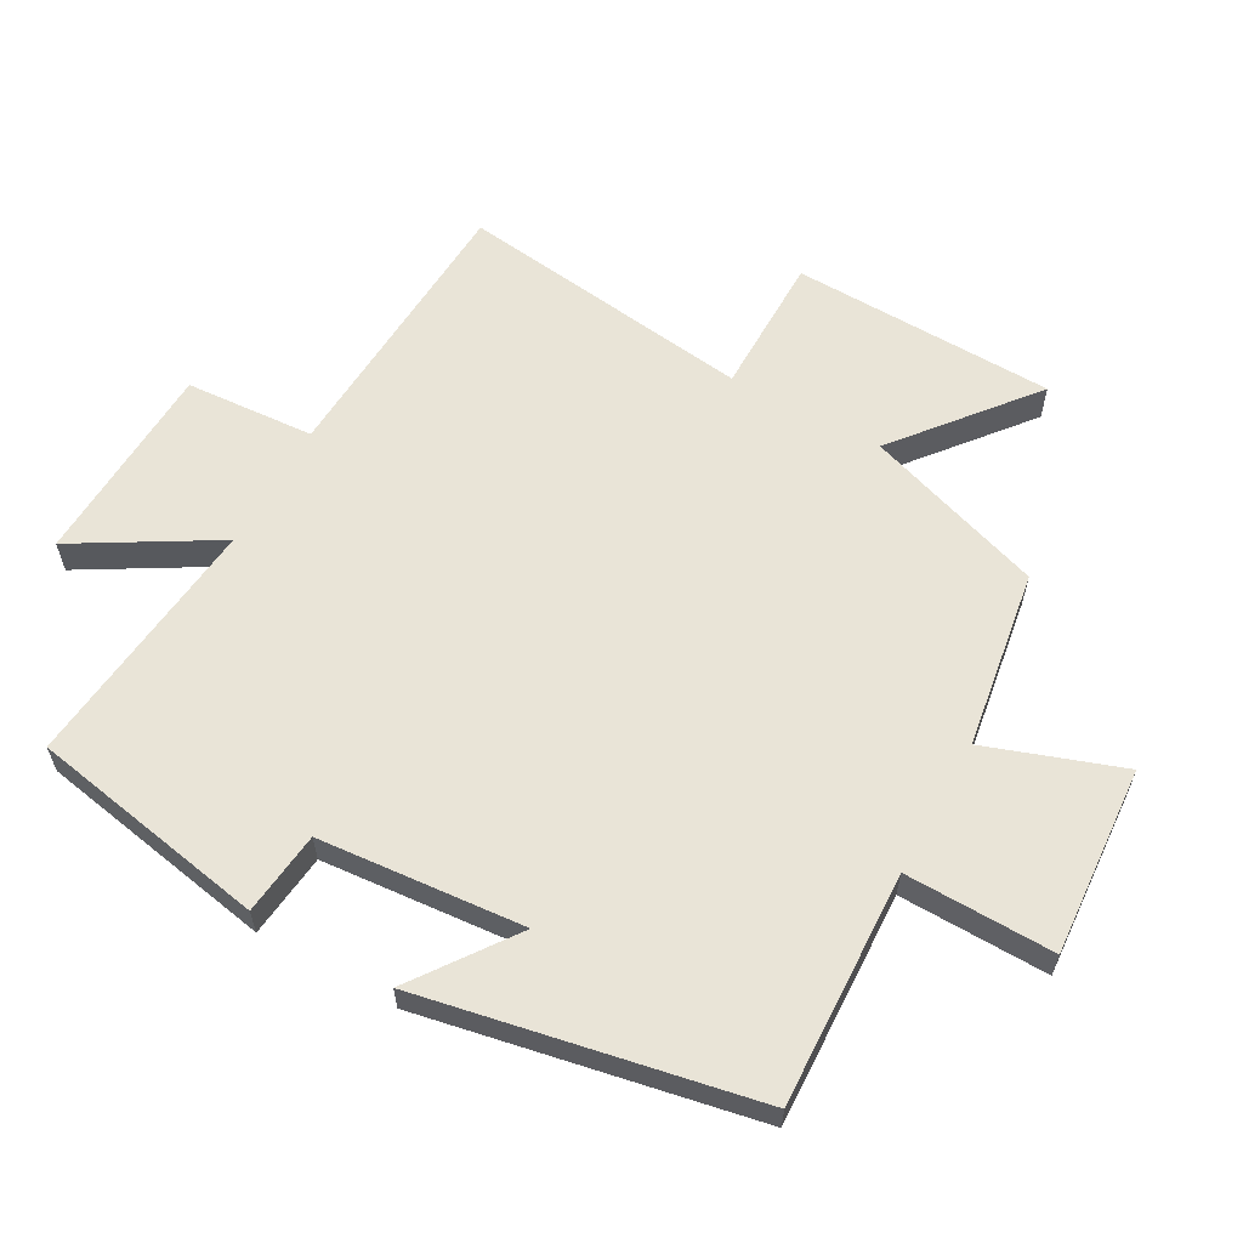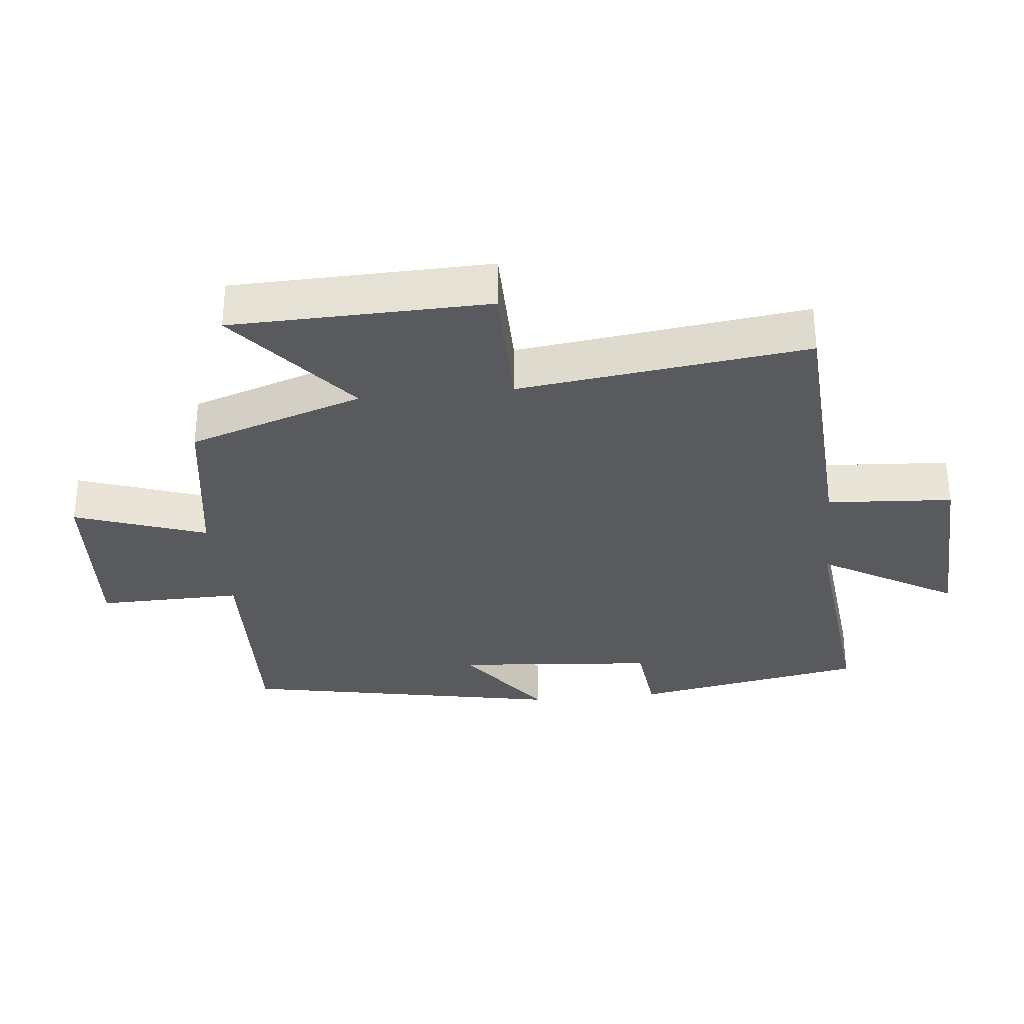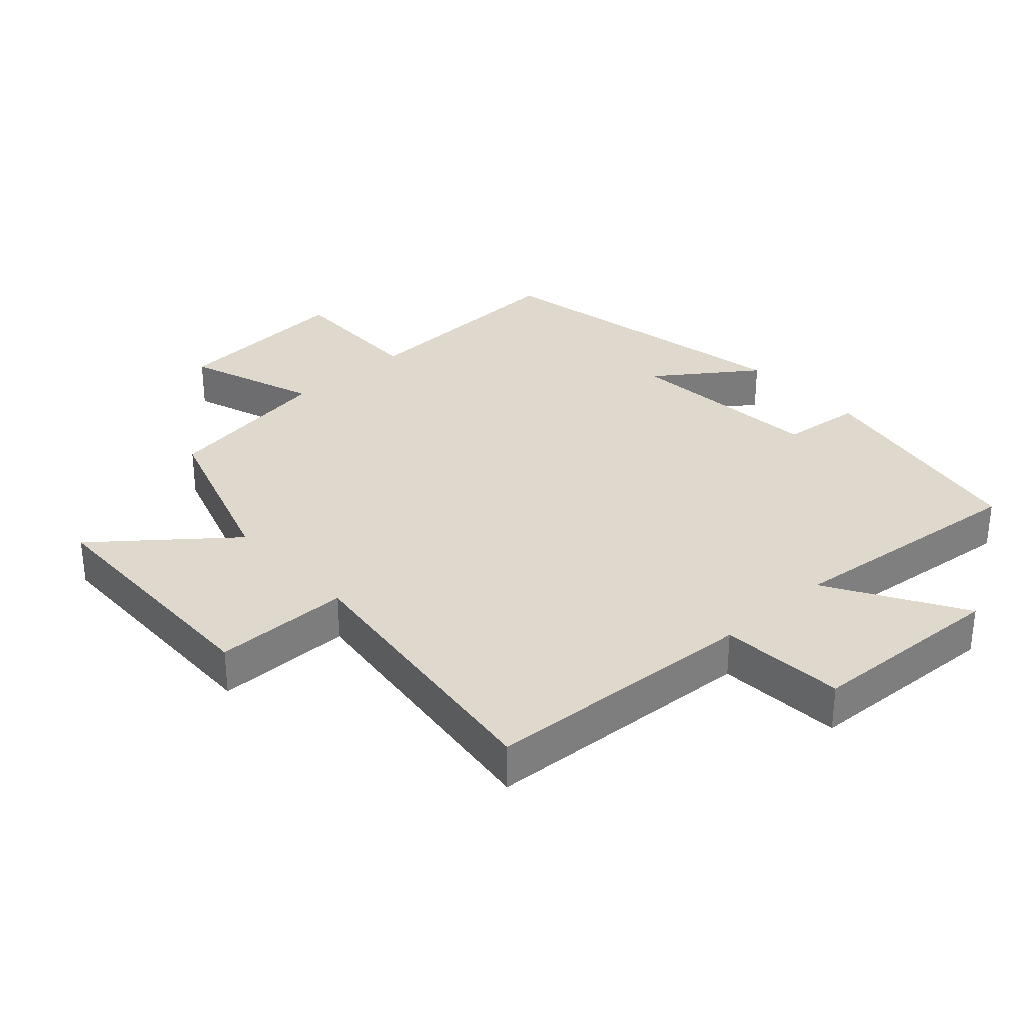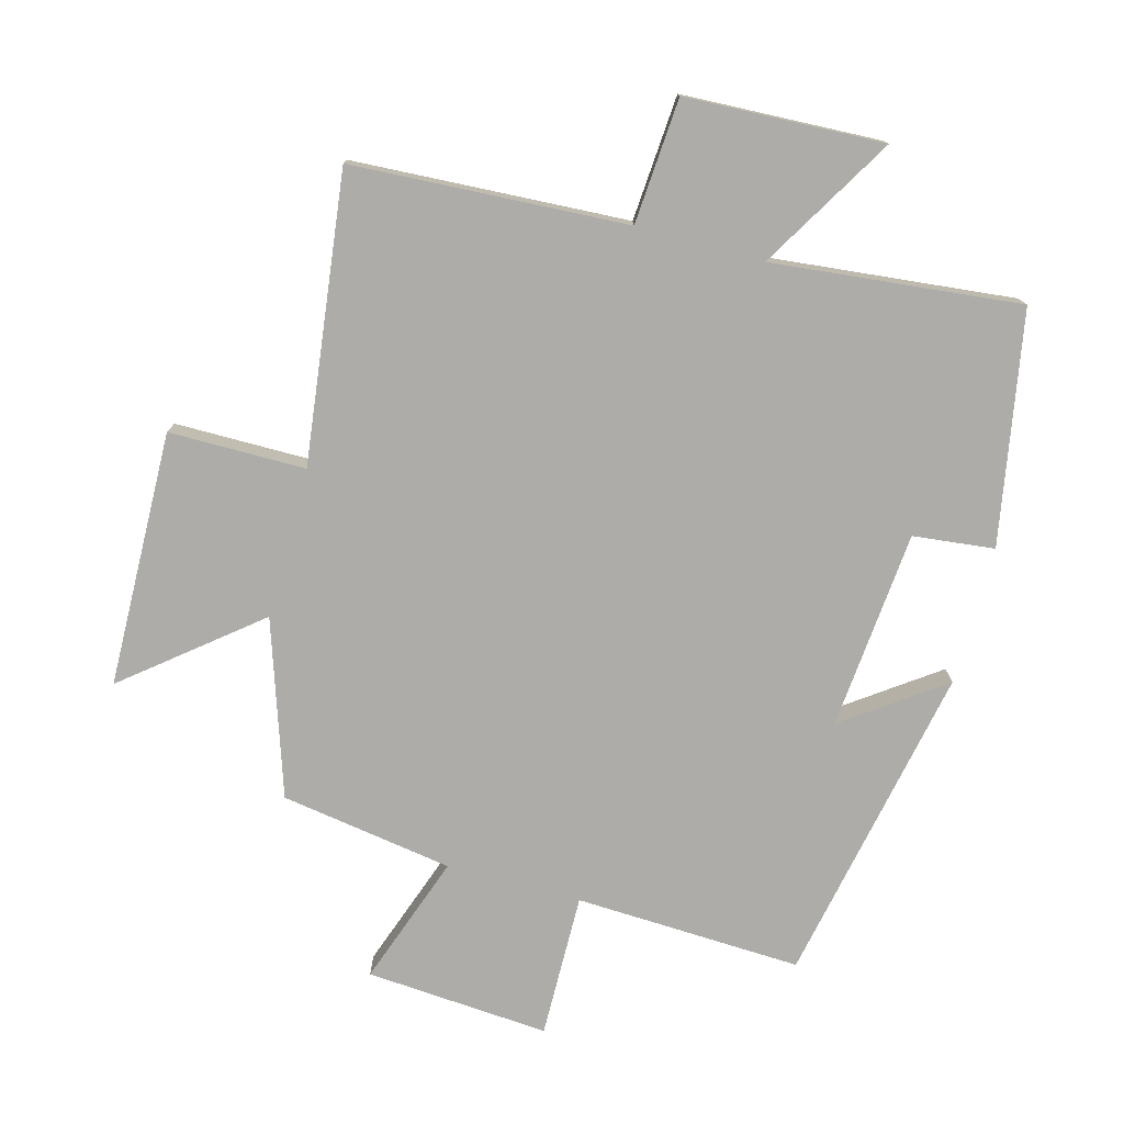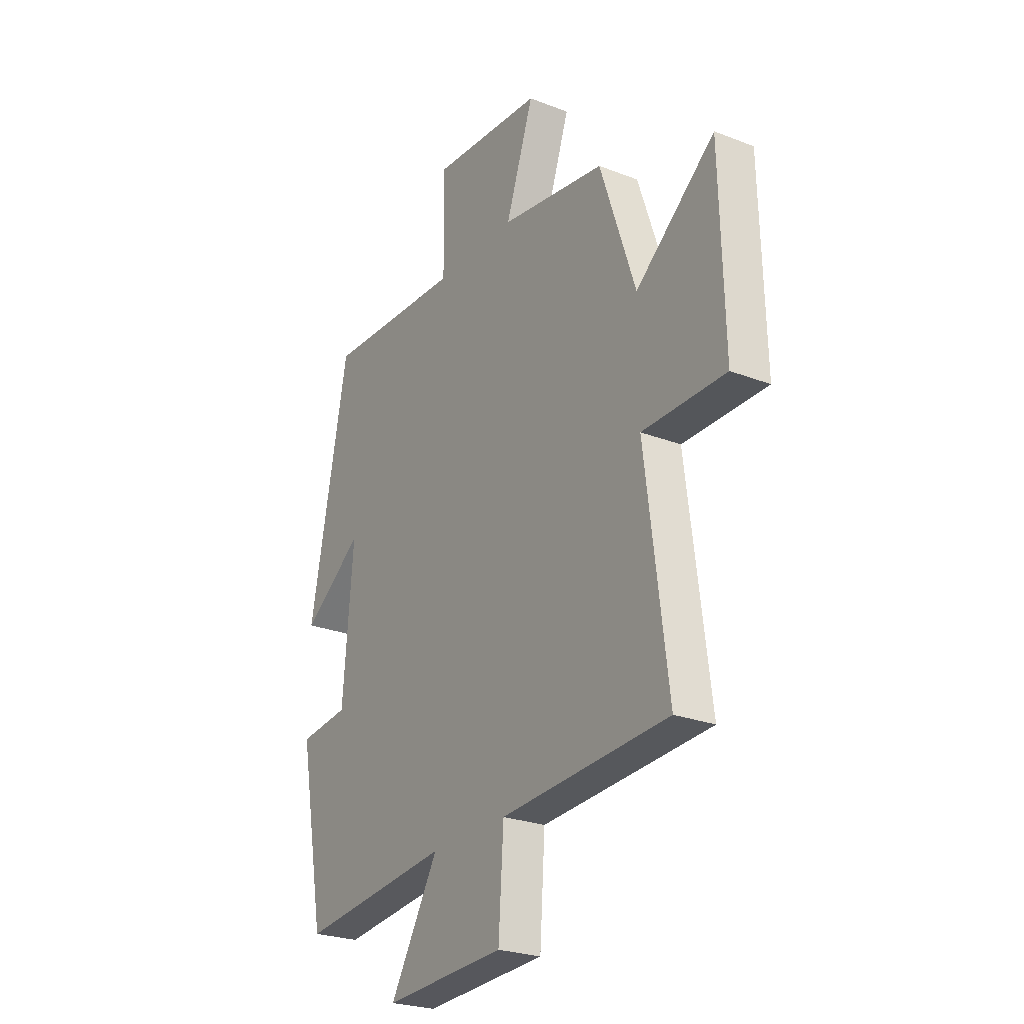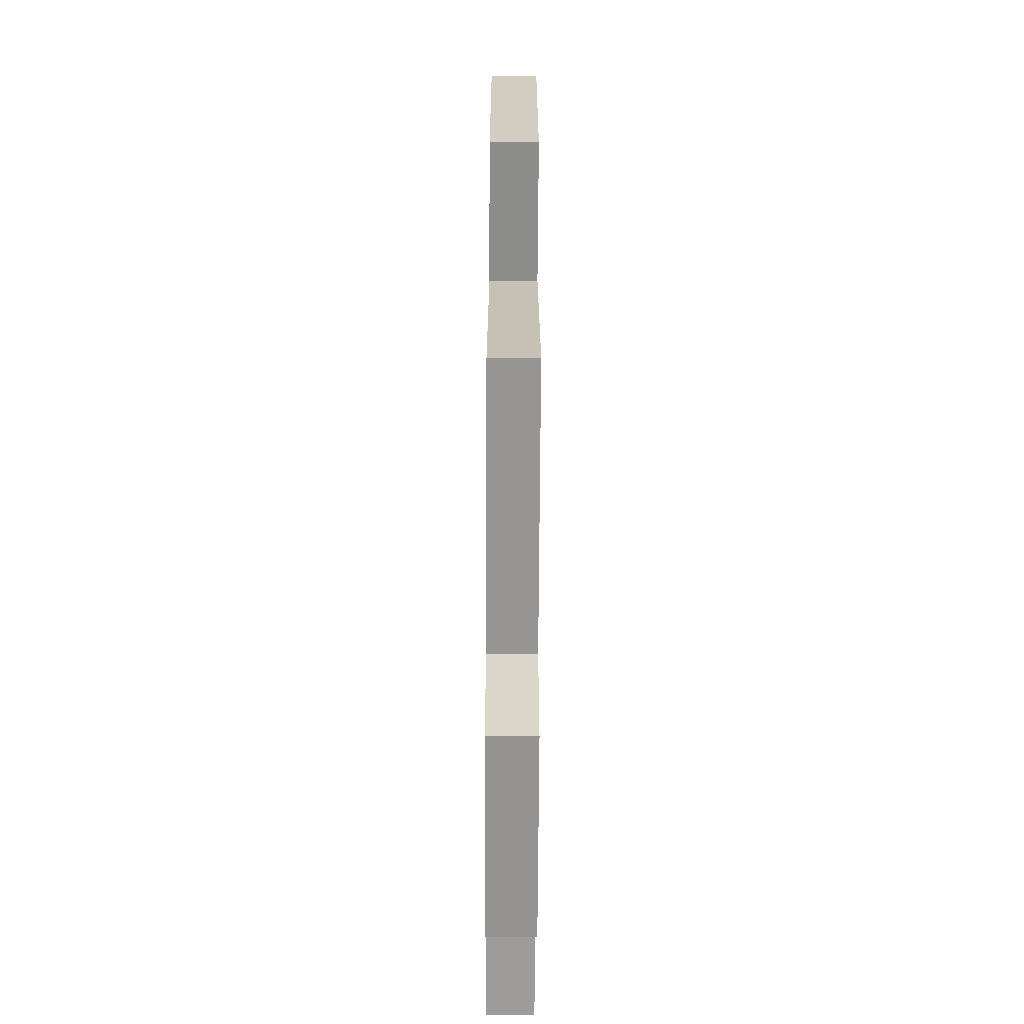
<metadata>
{"format":"obj","ext":"obj","renderer":"f3d","projection":"perspective","resolution":1024,"background":"white","views":[{"elev":60.8,"azim":-60.9,"up":"+Y"},{"elev":-31.7,"azim":96.0,"up":"+Y"},{"elev":31.9,"azim":137.5,"up":"+Y"},{"elev":-76.6,"azim":164.7,"up":"+Y"},{"elev":-25.4,"azim":58.0,"up":"+Z"},{"elev":-64.2,"azim":89.7,"up":"+Z"}]}
</metadata>
<code>
v -0.435 0.07 -0.54
v -0.5 0.07 -0.187
v -0.376 0.07 -0.173
v -0.35 0.07 0.131
v -0.5 0.07 0.023
v -0.404 0.07 0.514
v -0.058 0.07 0.5
v -0.062 0.07 0.72
v 0.218 0.07 0.7
v 0.148 0.07 0.5
v 0.411 0.07 0.459
v 0.5 0.07 0.193
v 0.698 0.07 0.354
v 0.708 0.07 -0.036
v 0.5 0.07 -0.037
v 0.556 0.07 -0.476
v 0.137 0.07 -0.5
v 0.124 0.07 -0.691
v -0.178 0.07 -0.705
v -0.057 0.07 -0.5
v -0.435 0 -0.54
v -0.5 0 -0.187
v -0.376 0 -0.173
v -0.35 0 0.131
v -0.5 0 0.023
v -0.404 0 0.514
v -0.058 0 0.5
v -0.062 0 0.72
v 0.218 0 0.7
v 0.148 0 0.5
v 0.411 0 0.459
v 0.5 0 0.193
v 0.698 0 0.354
v 0.708 0 -0.036
v 0.5 0 -0.037
v 0.556 0 -0.476
v 0.137 0 -0.5
v 0.124 0 -0.691
v -0.178 0 -0.705
v -0.057 0 -0.5
f 17 18 19 20
f 15 16 17 20
f 15 20 1
f 12 13 14 15
f 10 11 12 15
f 10 15 1
f 7 8 9 10
f 7 10 1
f 4 5 6 7
f 3 4 7
f 3 7 1
f 1 2 3
f 40 39 38 37
f 40 37 36 35
f 21 40 35
f 35 34 33 32
f 35 32 31 30
f 21 35 30
f 30 29 28 27
f 21 30 27
f 27 26 25 24
f 27 24 23
f 21 27 23
f 23 22 21
f 1 21 22 2
f 2 22 23 3
f 3 23 24 4
f 4 24 25 5
f 5 25 26 6
f 6 26 27 7
f 7 27 28 8
f 8 28 29 9
f 9 29 30 10
f 10 30 31 11
f 11 31 32 12
f 12 32 33 13
f 13 33 34 14
f 14 34 35 15
f 15 35 36 16
f 16 36 37 17
f 17 37 38 18
f 18 38 39 19
f 19 39 40 20
f 20 40 21 1

</code>
